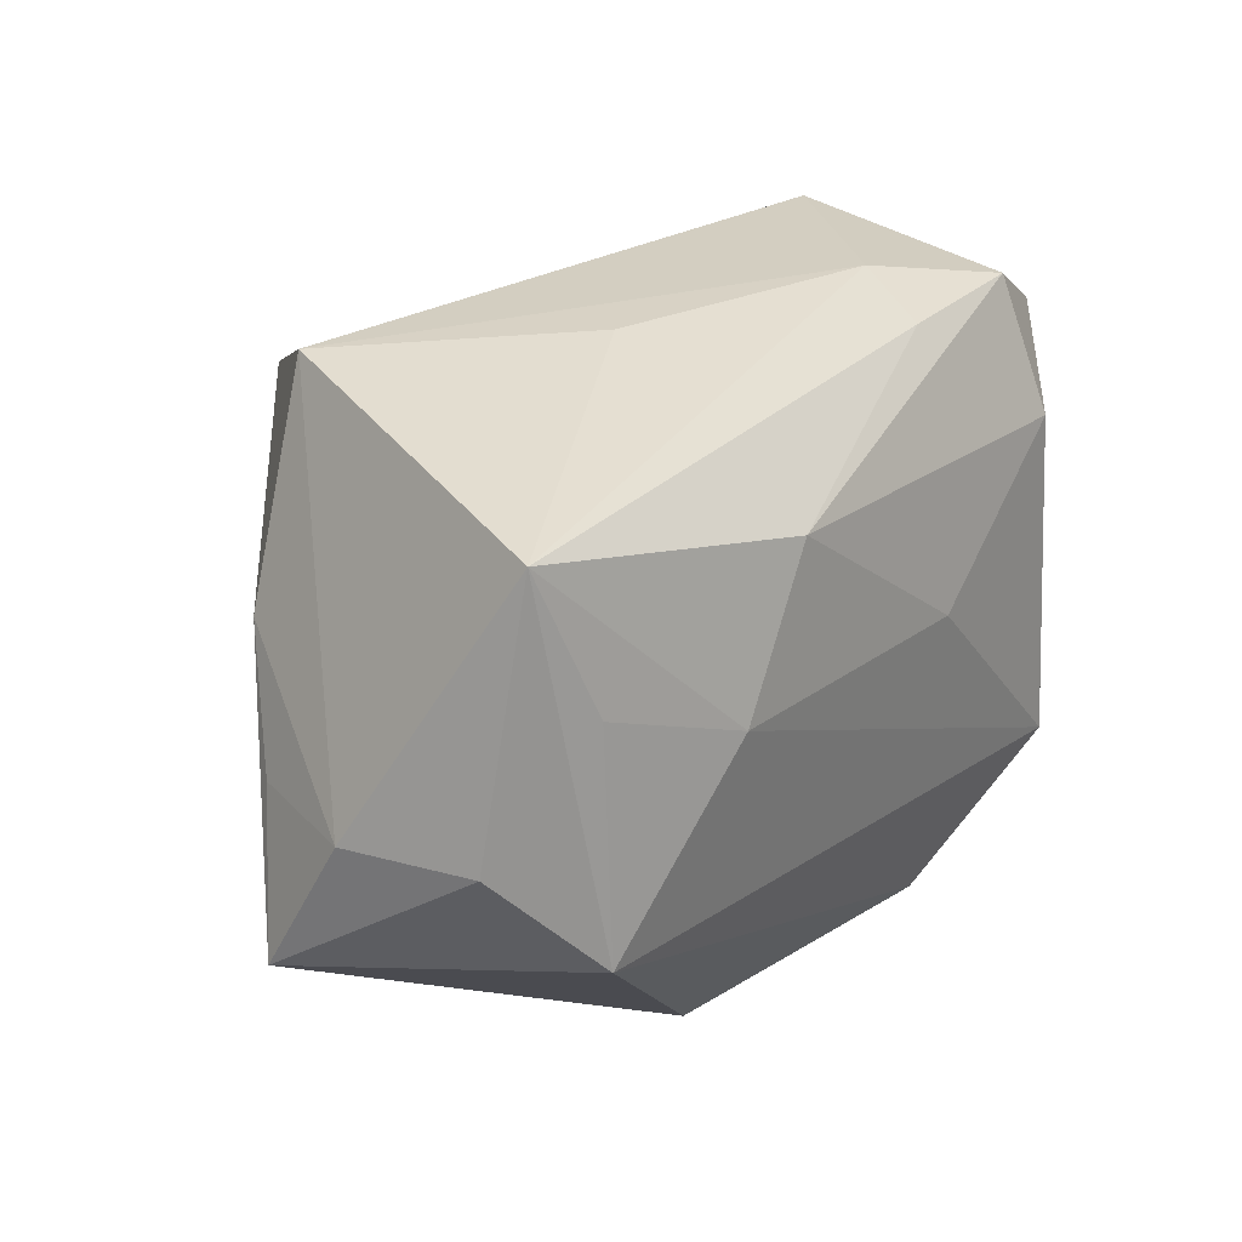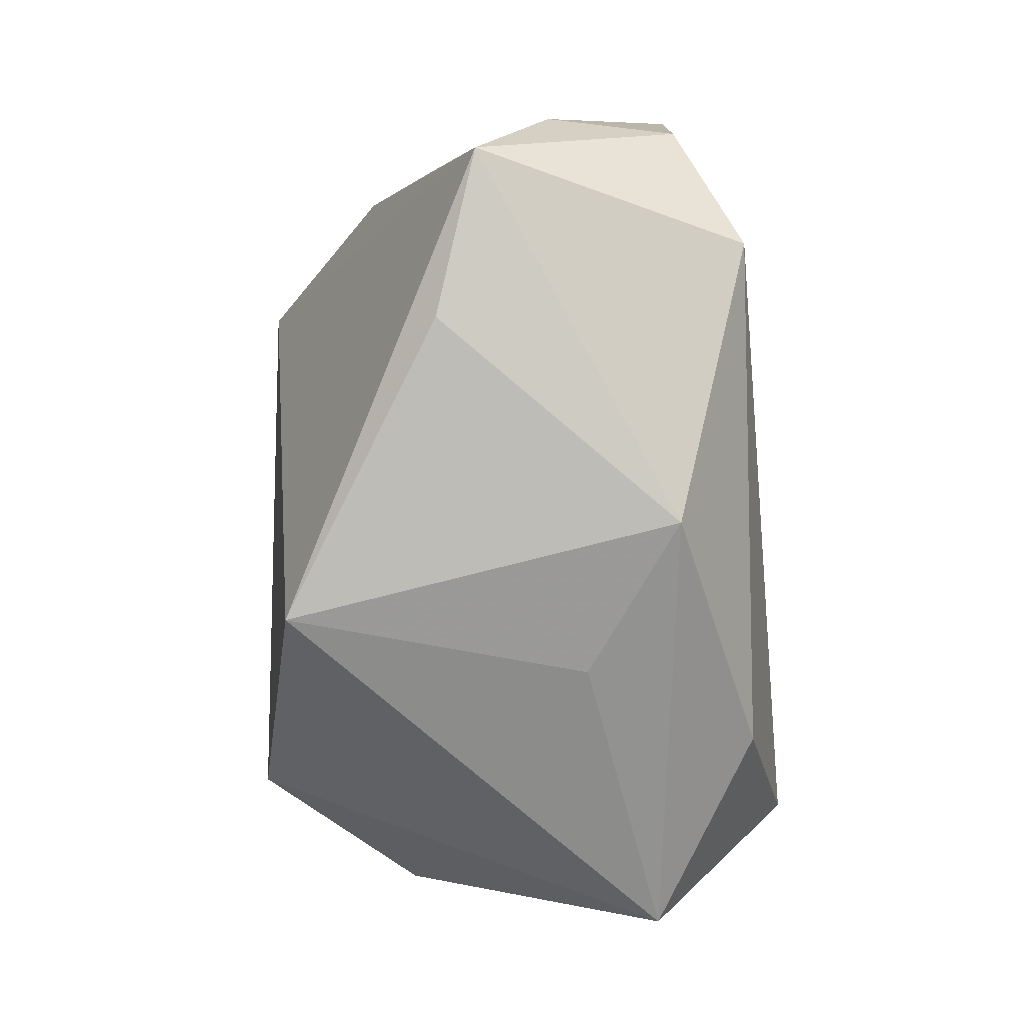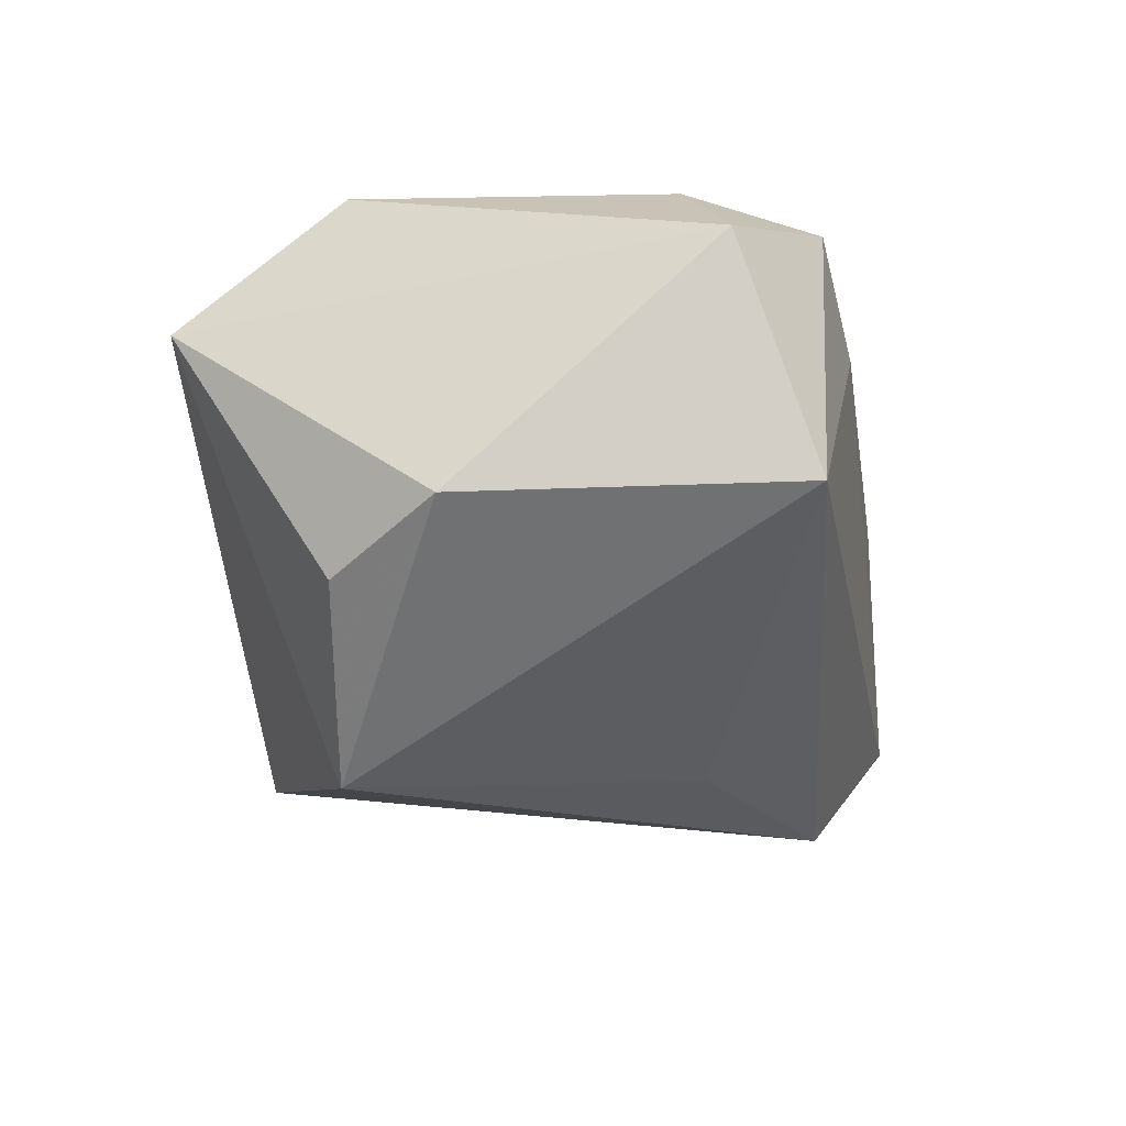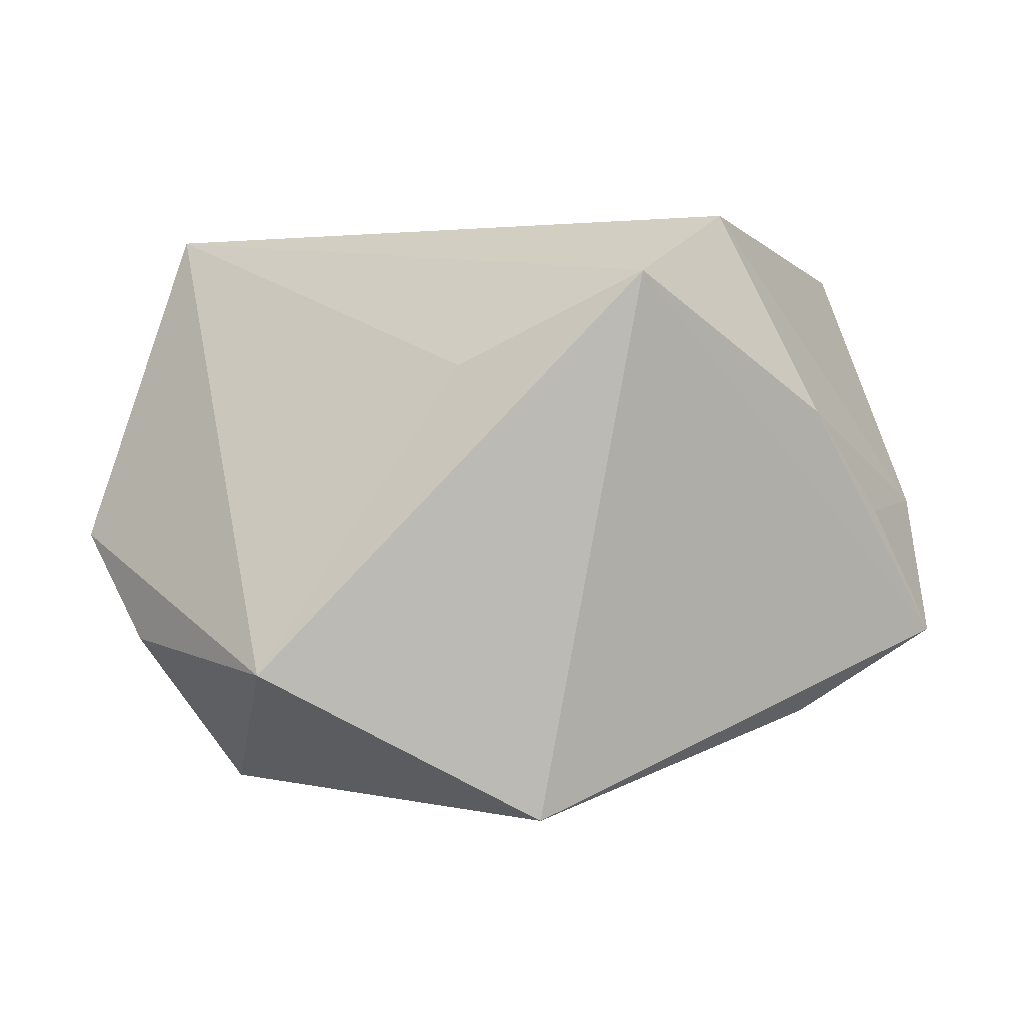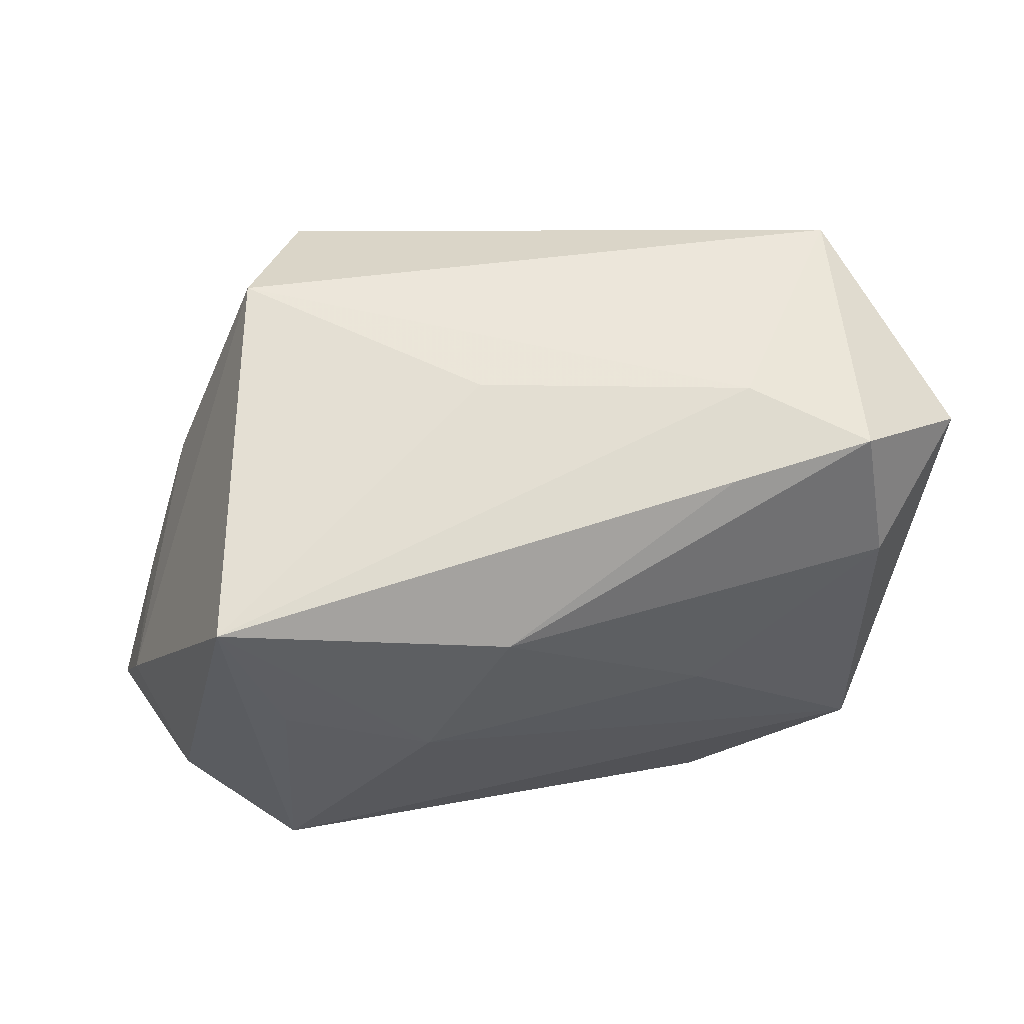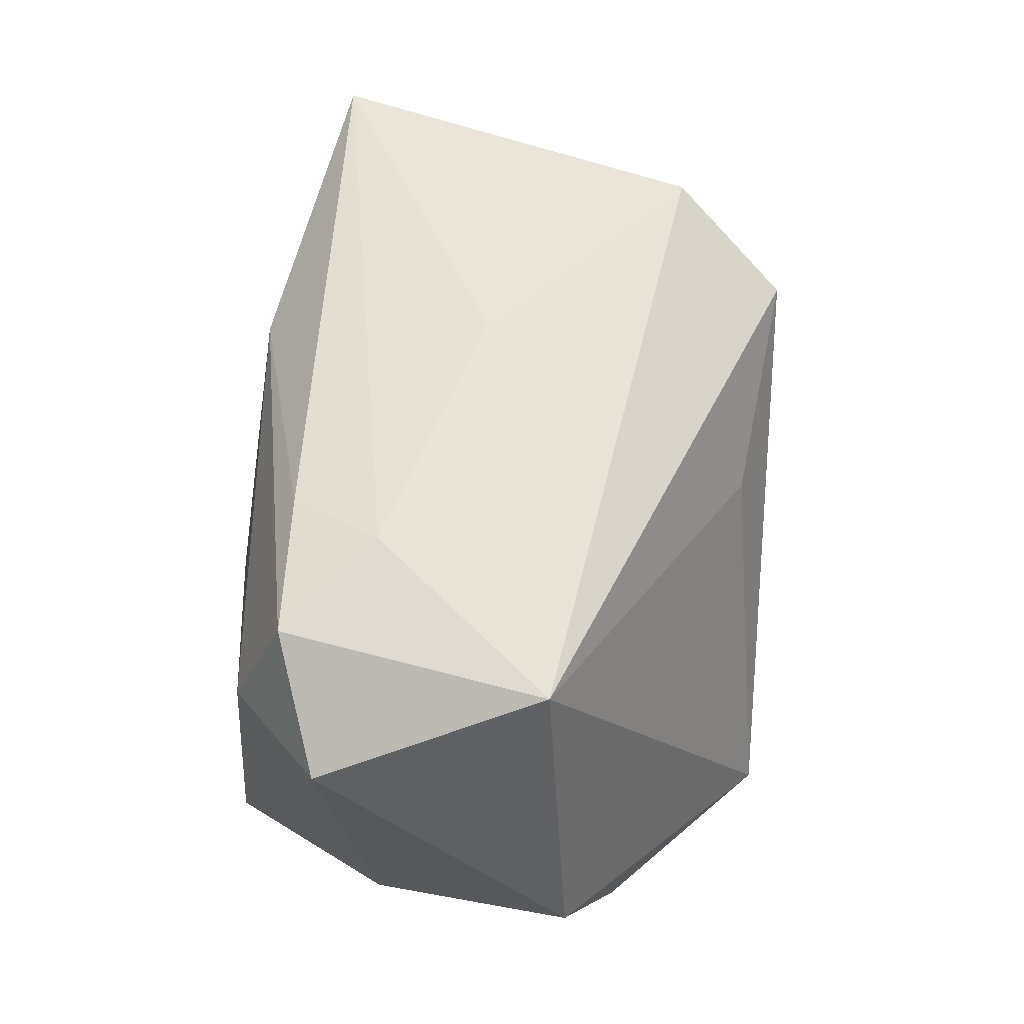
<metadata>
{"format":"obj","ext":"obj","renderer":"f3d","projection":"perspective","resolution":1024,"background":"white","views":[{"elev":29.6,"azim":-51.9,"up":"+Y"},{"elev":-64.1,"azim":-87.1,"up":"+Y"},{"elev":-17.7,"azim":100.4,"up":"+Z"},{"elev":-0.0,"azim":-175.7,"up":"+Y"},{"elev":59.5,"azim":-18.6,"up":"+Y"},{"elev":61.2,"azim":93.2,"up":"+Y"}]}
</metadata>
<code>
v 0.03789 0.02075 0.01332
v 0.02993 -0.03038 0.01078
v -0.01886 0.006313 0.02348
v -0.04376 0.0005664 0.003415
v 0.00161 0.01336 -0.02526
v -0.03305 0.009278 -0.01506
v -0.04137 0.001471 0.01568
v 0.02752 0.01529 0.02178
v 0.008625 0.004525 0.02436
v 0.03513 -0.01352 -0.0146
v -0.03934 -0.0004936 -0.008255
v 0.03201 0.02746 -0.00741
v -0.04516 -0.01281 -0.003448
v -0.01363 -0.02894 0.01388
v 0.02682 0.02753 0.01687
v 0.01152 -0.02636 0.02067
v 0.04157 -0.003022 -0.009807
v -0.03325 -0.008925 0.02165
v -0.005761 0.0289 0.0002574
v -0.006117 -0.03038 -0.0231
v 0.0008899 -0.03038 0.004771
v -0.02338 0.02836 -0.01787
v 0.02678 -0.01535 0.02436
v 0.01784 0.02905 0.008677
v 0.01339 0.0273 0.01683
v -0.01602 0.02199 -0.0279
v 0.02035 -0.01614 -0.02885
v -0.0315 0.01176 0.0194
v -0.03568 0.02523 0.01604
v -0.01033 0.01934 0.02249
v -0.03182 -0.02096 -0.007712
f 21 20 2
f 27 2 20
f 20 26 27
f 1 2 17
f 13 26 20
f 21 2 14
f 2 16 14
f 14 20 21
f 18 14 16
f 7 13 18
f 13 14 18
f 17 2 10
f 10 27 17
f 2 27 10
f 5 27 26
f 15 1 12
f 12 26 22
f 12 5 26
f 12 1 17
f 17 27 12
f 27 5 12
f 8 1 15
f 8 30 9
f 15 30 8
f 4 13 7
f 25 30 15
f 31 13 20
f 20 14 31
f 31 14 13
f 9 30 3
f 15 12 24
f 24 25 15
f 22 19 24
f 24 12 22
f 23 8 9
f 23 18 16
f 23 16 2
f 9 3 23
f 23 3 18
f 2 1 23
f 1 8 23
f 6 4 22
f 22 26 6
f 26 13 6
f 30 25 29
f 29 19 22
f 29 24 19
f 25 24 29
f 22 4 29
f 29 4 7
f 29 3 30
f 7 18 29
f 13 4 11
f 11 6 13
f 4 6 11
f 18 3 28
f 28 29 18
f 3 29 28

</code>
